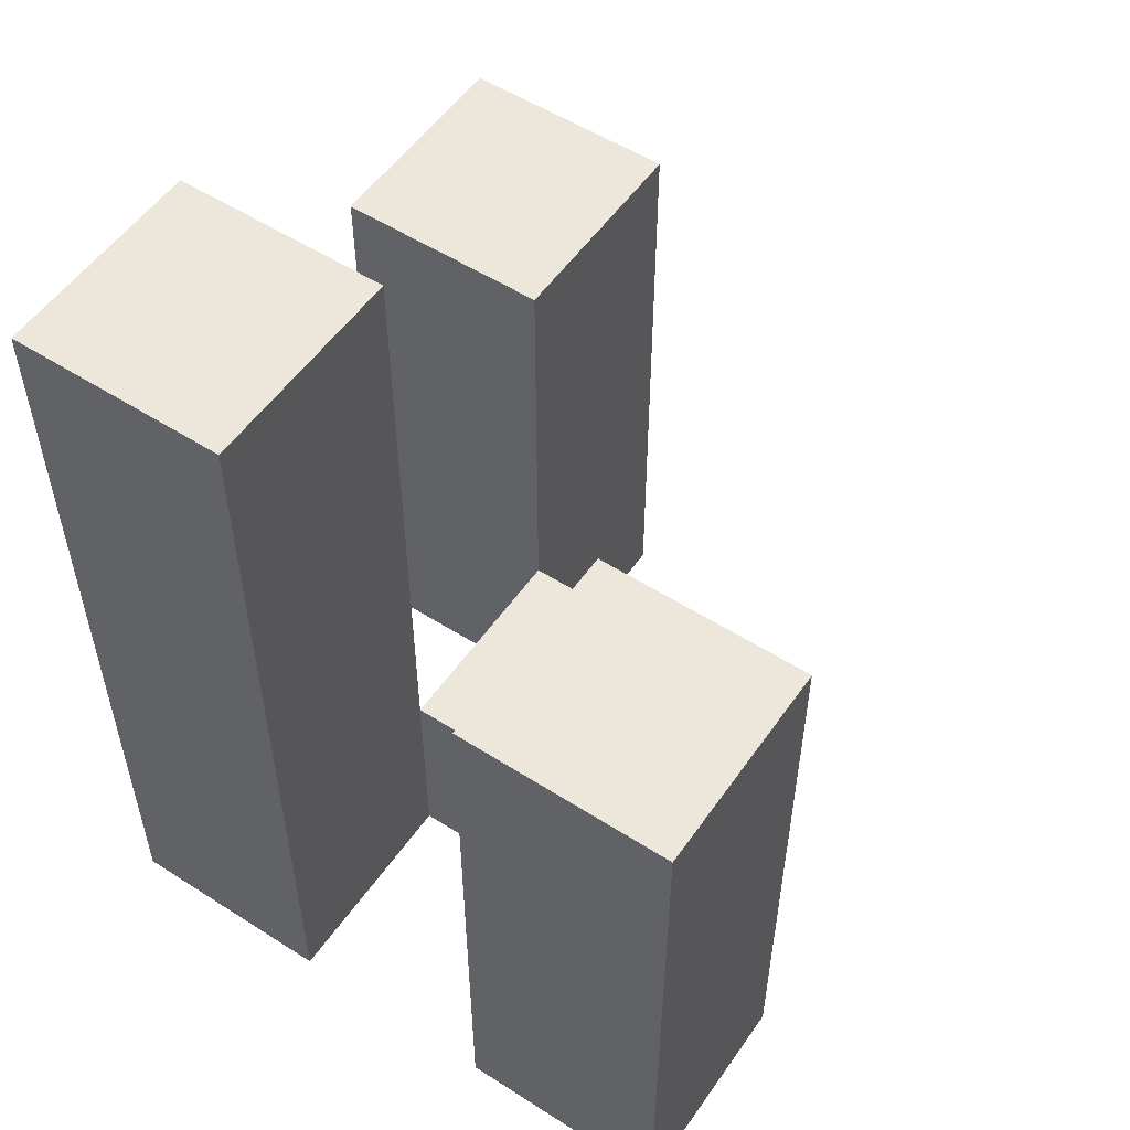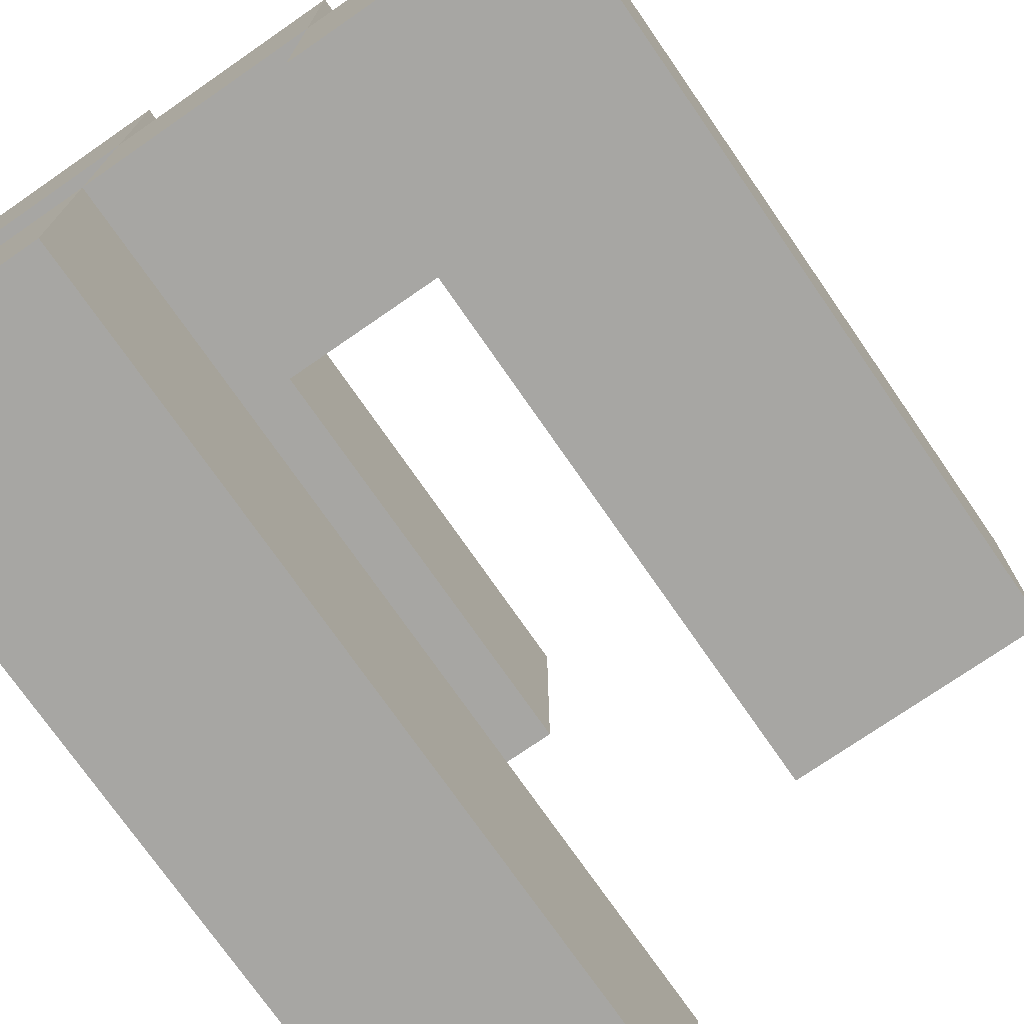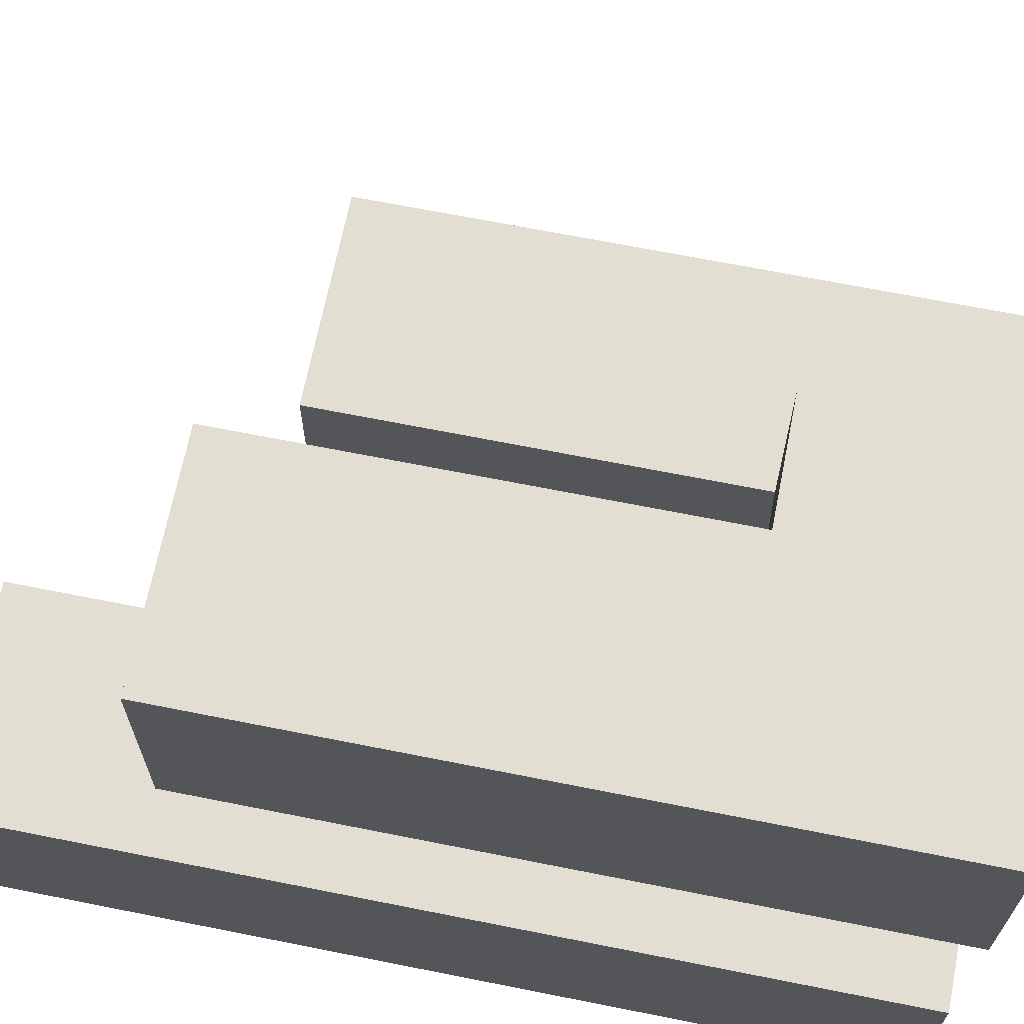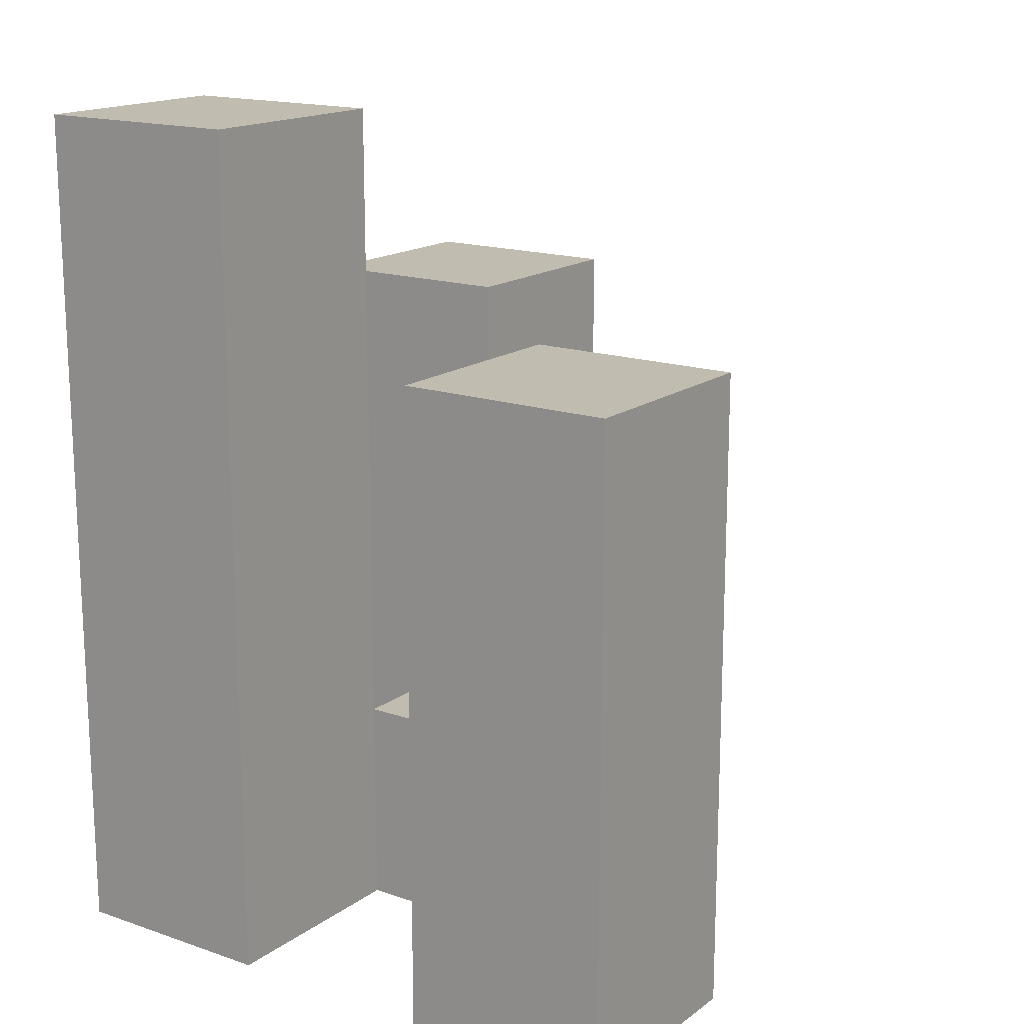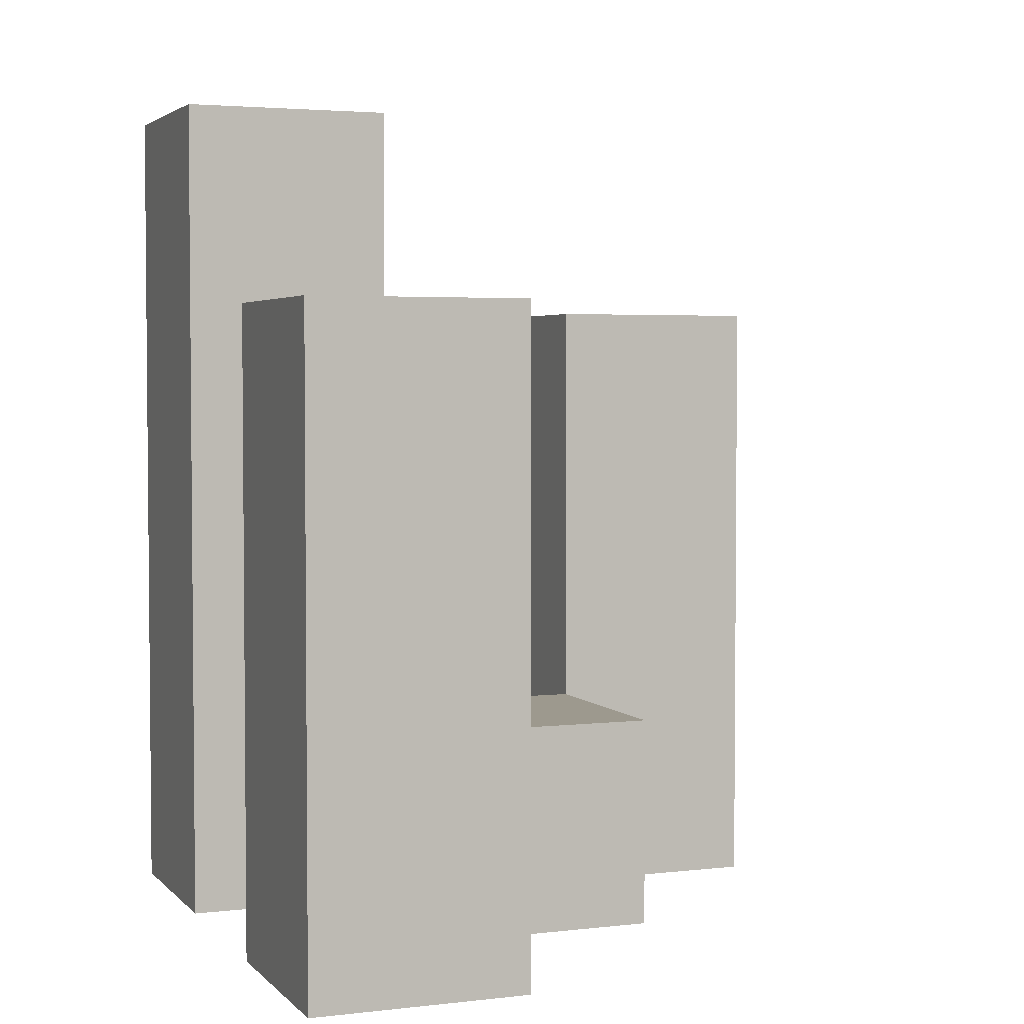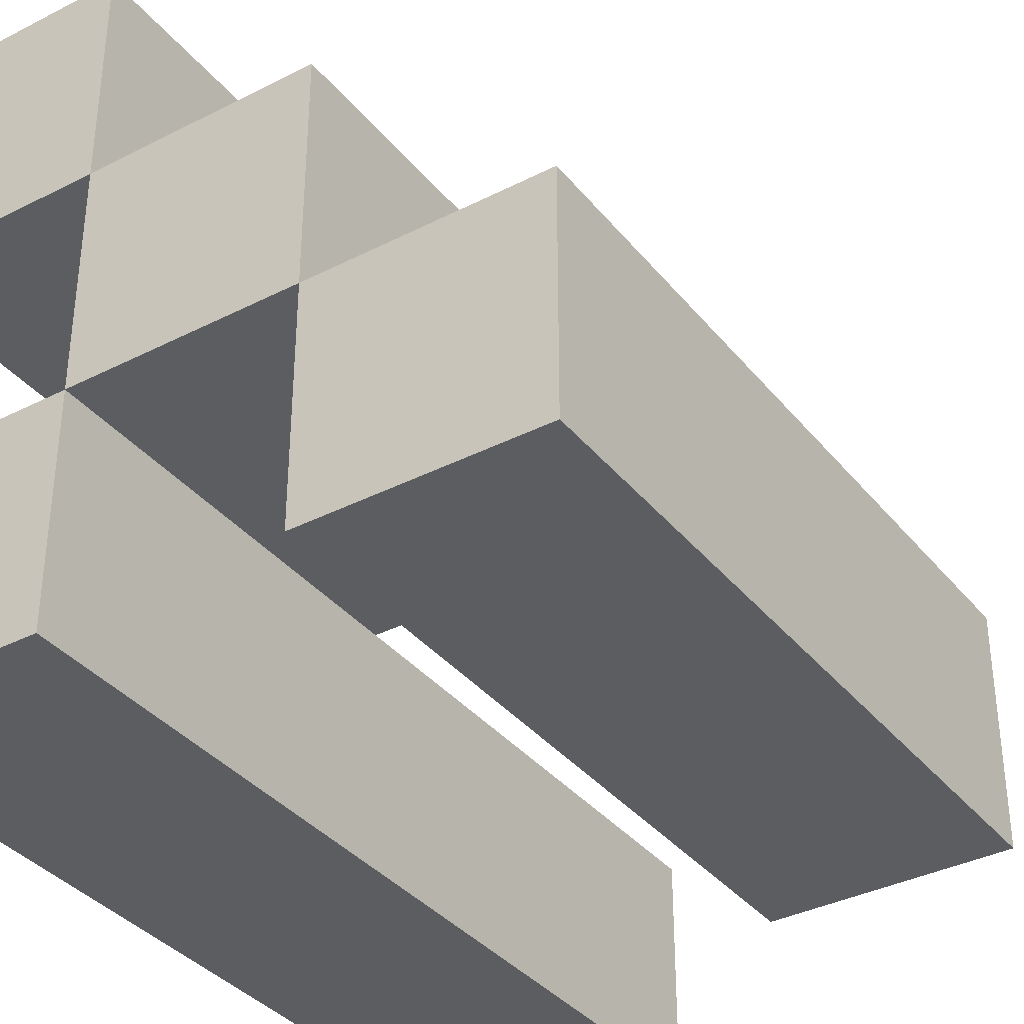
<metadata>
{"format":"obj","ext":"obj","renderer":"f3d","projection":"perspective","resolution":1024,"background":"white","views":[{"elev":54.0,"azim":-55.8,"up":"+Y"},{"elev":-74.1,"azim":34.7,"up":"+Z"},{"elev":67.6,"azim":-78.7,"up":"+Z"},{"elev":16.4,"azim":-55.0,"up":"+Y"},{"elev":3.3,"azim":-21.4,"up":"+Y"},{"elev":-36.3,"azim":33.7,"up":"+Z"}]}
</metadata>
<code>
o
v 29.3 0.9 9.9
v 29.3 0.9 9.8
v 29.3 0.9 9.7
v 29.3 0.9 9.6
v 29.3 1.2 9.9
v 29.3 1.2 9.8
v 29.3 1.3 9.7
v 29.3 1.3 9.6
v 29.4 0.9 9.8
v 29.4 0.9 9.7
v 29.4 1 9.8
v 29.4 1 9.7
v 29.5 0.9 9.7
v 29.5 0.9 9.6
v 29.5 1 9.7
v 29.5 1.2 9.7
v 29.5 1.2 9.6
v 29.4 0.9 9.9
v 29.4 0.9 9.8
v 29.4 0.9 9.7
v 29.4 0.9 9.6
v 29.4 1 9.8
v 29.4 1 9.7
v 29.4 1.2 9.9
v 29.4 1.2 9.8
v 29.4 1.3 9.7
v 29.4 1.3 9.6
v 29.5 0.9 9.8
v 29.5 0.9 9.7
v 29.5 1 9.8
v 29.5 1 9.7
v 29.6 0.9 9.7
v 29.6 0.9 9.6
v 29.6 1.2 9.7
v 29.6 1.2 9.6
v 29.3 0.9 9.9
v 29.3 1.2 9.9
v 29.4 0.9 9.9
v 29.4 1.2 9.9
v 29.4 0.9 9.8
v 29.4 1 9.8
v 29.5 0.9 9.8
v 29.5 1 9.8
v 29.3 0.9 9.7
v 29.3 1.3 9.7
v 29.4 0.9 9.7
v 29.4 1 9.7
v 29.4 1.3 9.7
v 29.5 0.9 9.7
v 29.5 1 9.7
v 29.5 1.2 9.7
v 29.6 0.9 9.7
v 29.6 1.2 9.7
v 29.3 0.9 9.8
v 29.3 1.2 9.8
v 29.4 0.9 9.8
v 29.4 1 9.8
v 29.4 1.2 9.8
v 29.4 0.9 9.7
v 29.4 1 9.7
v 29.5 0.9 9.7
v 29.5 1 9.7
v 29.3 0.9 9.6
v 29.3 1.3 9.6
v 29.4 0.9 9.6
v 29.4 1.3 9.6
v 29.5 0.9 9.6
v 29.5 1.2 9.6
v 29.6 0.9 9.6
v 29.6 1.2 9.6
v 29.3 0.9 9.9
v 29.4 0.9 9.9
v 29.3 0.9 9.8
v 29.4 0.9 9.8
v 29.5 0.9 9.8
v 29.3 0.9 9.7
v 29.4 0.9 9.7
v 29.5 0.9 9.7
v 29.6 0.9 9.7
v 29.3 0.9 9.6
v 29.4 0.9 9.6
v 29.5 0.9 9.6
v 29.6 0.9 9.6
v 29.4 1 9.8
v 29.5 1 9.8
v 29.4 1 9.7
v 29.5 1 9.7
v 29.3 1.2 9.9
v 29.4 1.2 9.9
v 29.3 1.2 9.8
v 29.4 1.2 9.8
v 29.5 1.2 9.7
v 29.6 1.2 9.7
v 29.5 1.2 9.6
v 29.6 1.2 9.6
v 29.3 1.3 9.7
v 29.4 1.3 9.7
v 29.3 1.3 9.6
v 29.4 1.3 9.6
f 5 2 1
f 6 2 5
f 7 4 3
f 8 4 7
f 11 10 9
f 12 10 11
f 15 14 13
f 16 14 15
f 17 14 16
f 18 19 22
f 20 21 23
f 18 22 24
f 24 22 25
f 23 21 26
f 26 21 27
f 28 29 30
f 30 29 31
f 32 33 34
f 34 33 35
f 38 37 36
f 39 37 38
f 42 41 40
f 43 41 42
f 46 45 44
f 47 45 46
f 48 45 47
f 52 50 49
f 52 51 50
f 53 51 52
f 54 55 56
f 56 55 57
f 57 55 58
f 59 60 61
f 61 60 62
f 63 64 65
f 65 64 66
f 67 68 69
f 69 68 70
f 73 72 71
f 74 72 73
f 77 75 74
f 78 75 77
f 80 77 76
f 81 77 80
f 82 79 78
f 83 79 82
f 84 85 86
f 86 85 87
f 88 89 90
f 90 89 91
f 92 93 94
f 94 93 95
f 96 97 98
f 98 97 99

</code>
